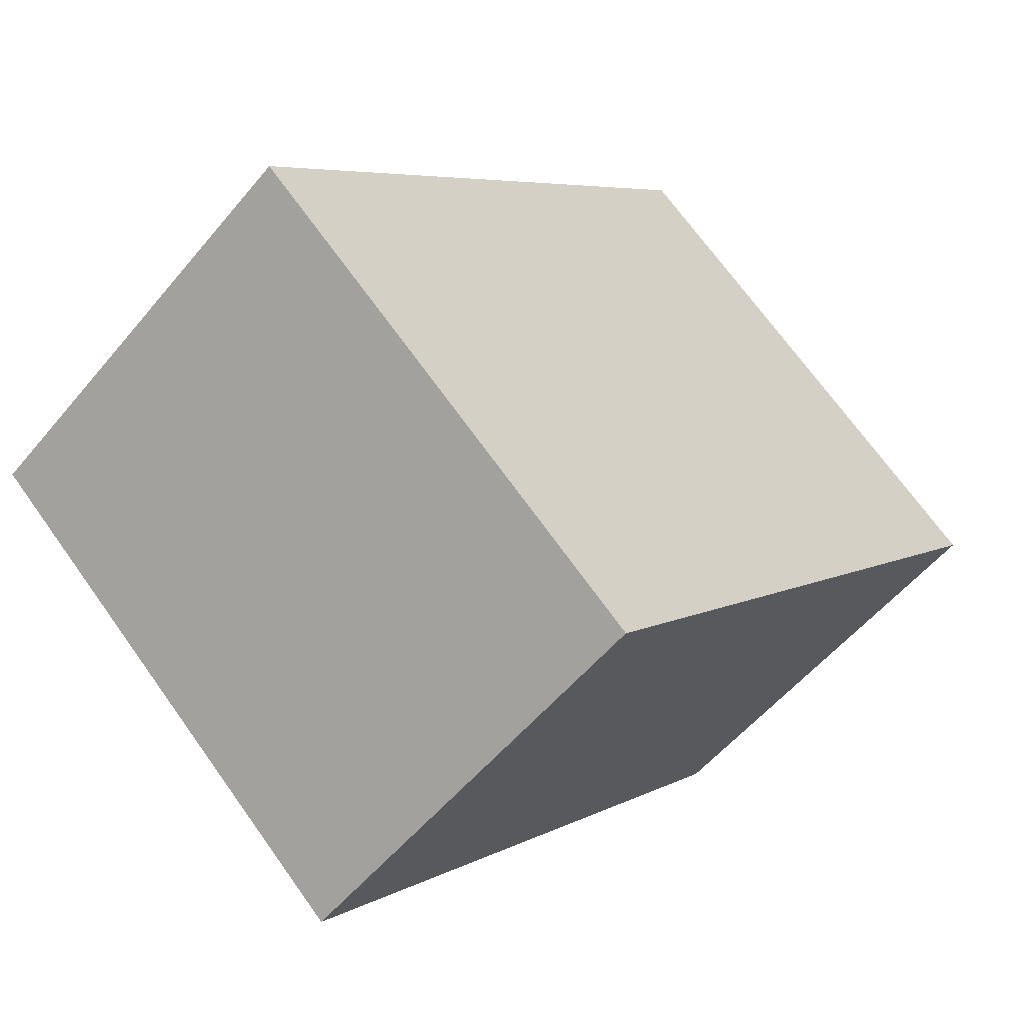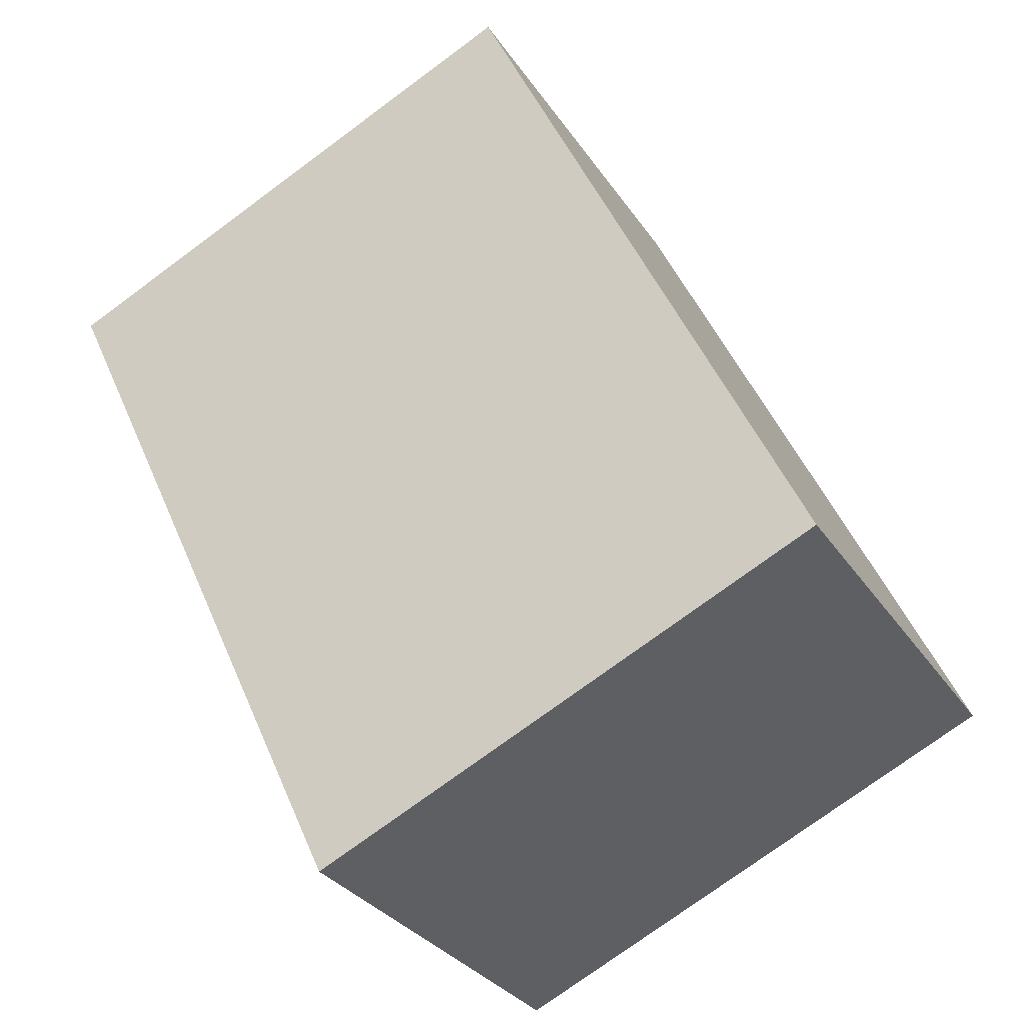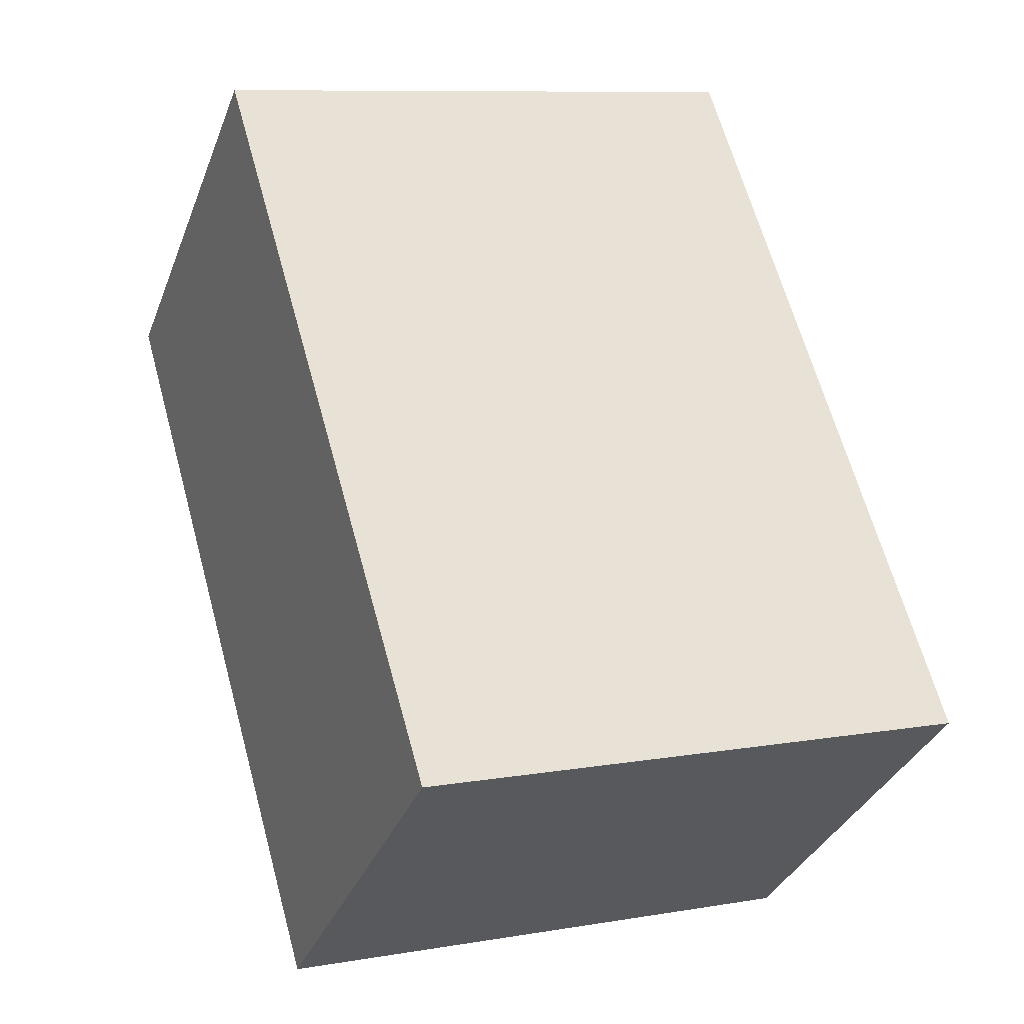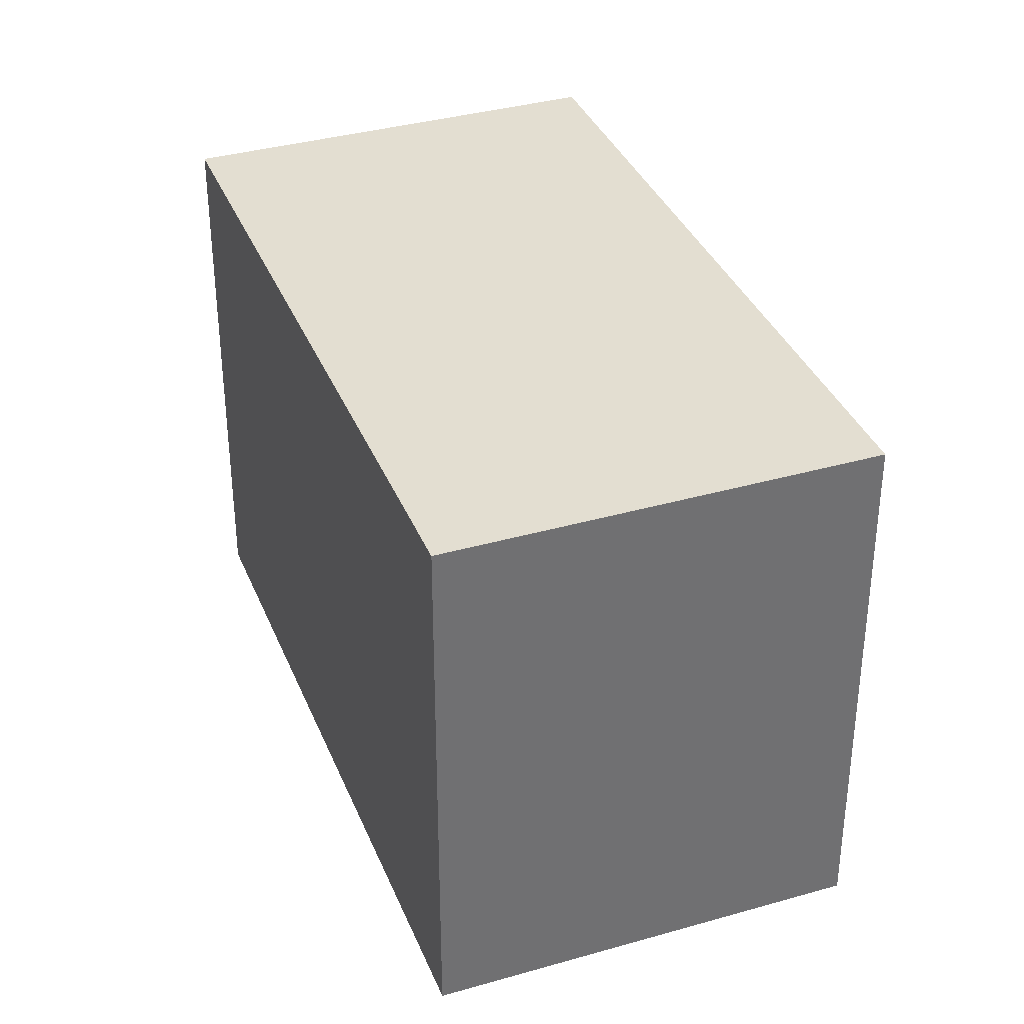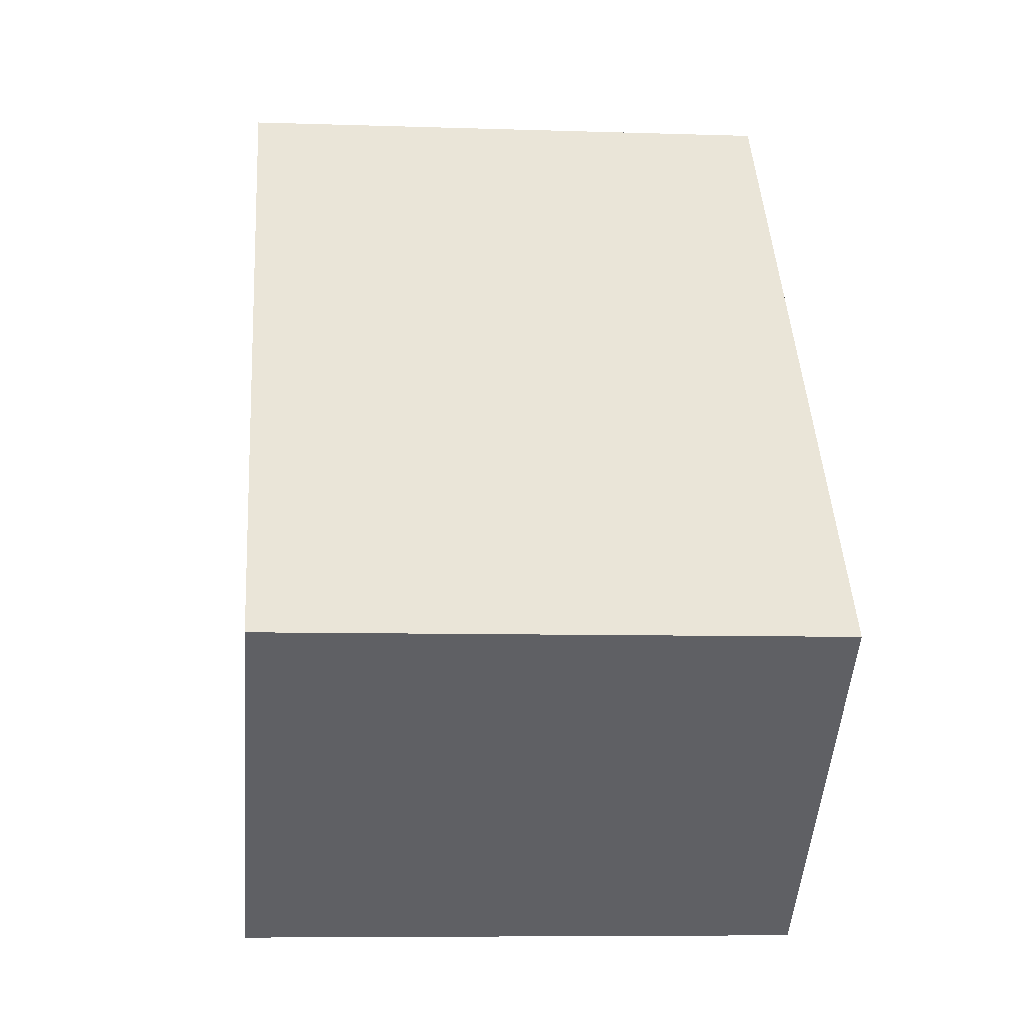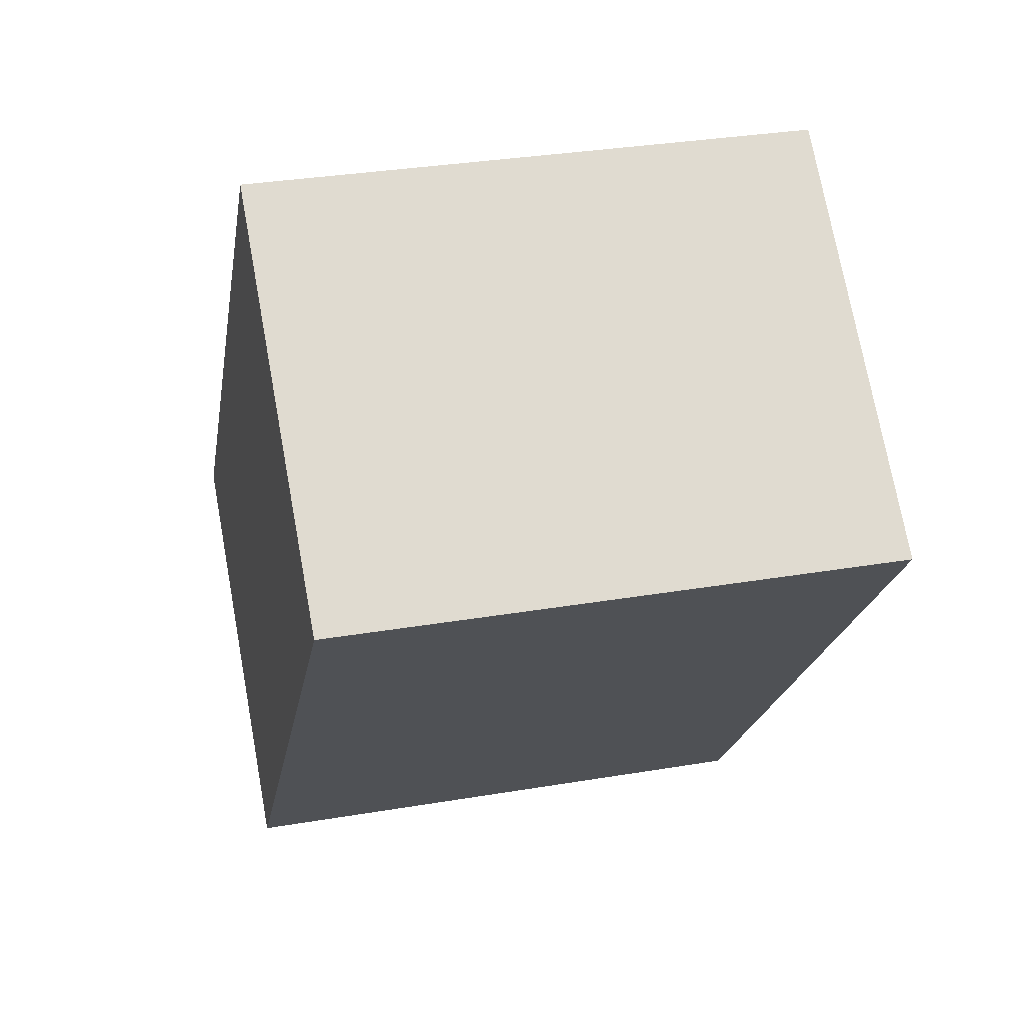
<metadata>
{"format":"obj","ext":"obj","renderer":"f3d","projection":"perspective","resolution":1024,"background":"white","views":[{"elev":70.3,"azim":144.4,"up":"+Z"},{"elev":-75.7,"azim":126.4,"up":"+Z"},{"elev":9.3,"azim":-114.4,"up":"+Z"},{"elev":36.0,"azim":-161.2,"up":"+Y"},{"elev":-7.4,"azim":-95.5,"up":"+Z"},{"elev":32.1,"azim":76.6,"up":"+Z"}]}
</metadata>
<code>
v  39.47 26.06 15.48
v  0.0005569 26.06 -0.0008239
v  23.38 26.06 28.68
v  16.08 26.06 -13.2
v  0 0 0
v  39.47 -9.481e-16 15.48
v  23.38 -1.756e-15 28.68
v  16.08 8.084e-16 -13.2
g defaultobject
f 1 2 3
f 2 1 4
f 5 6 7
f 6 5 8
f 3 5 7
f 5 3 2
f 2 8 5
f 8 2 4
f 8 1 6
f 1 8 4
f 6 3 7
f 3 6 1

</code>
